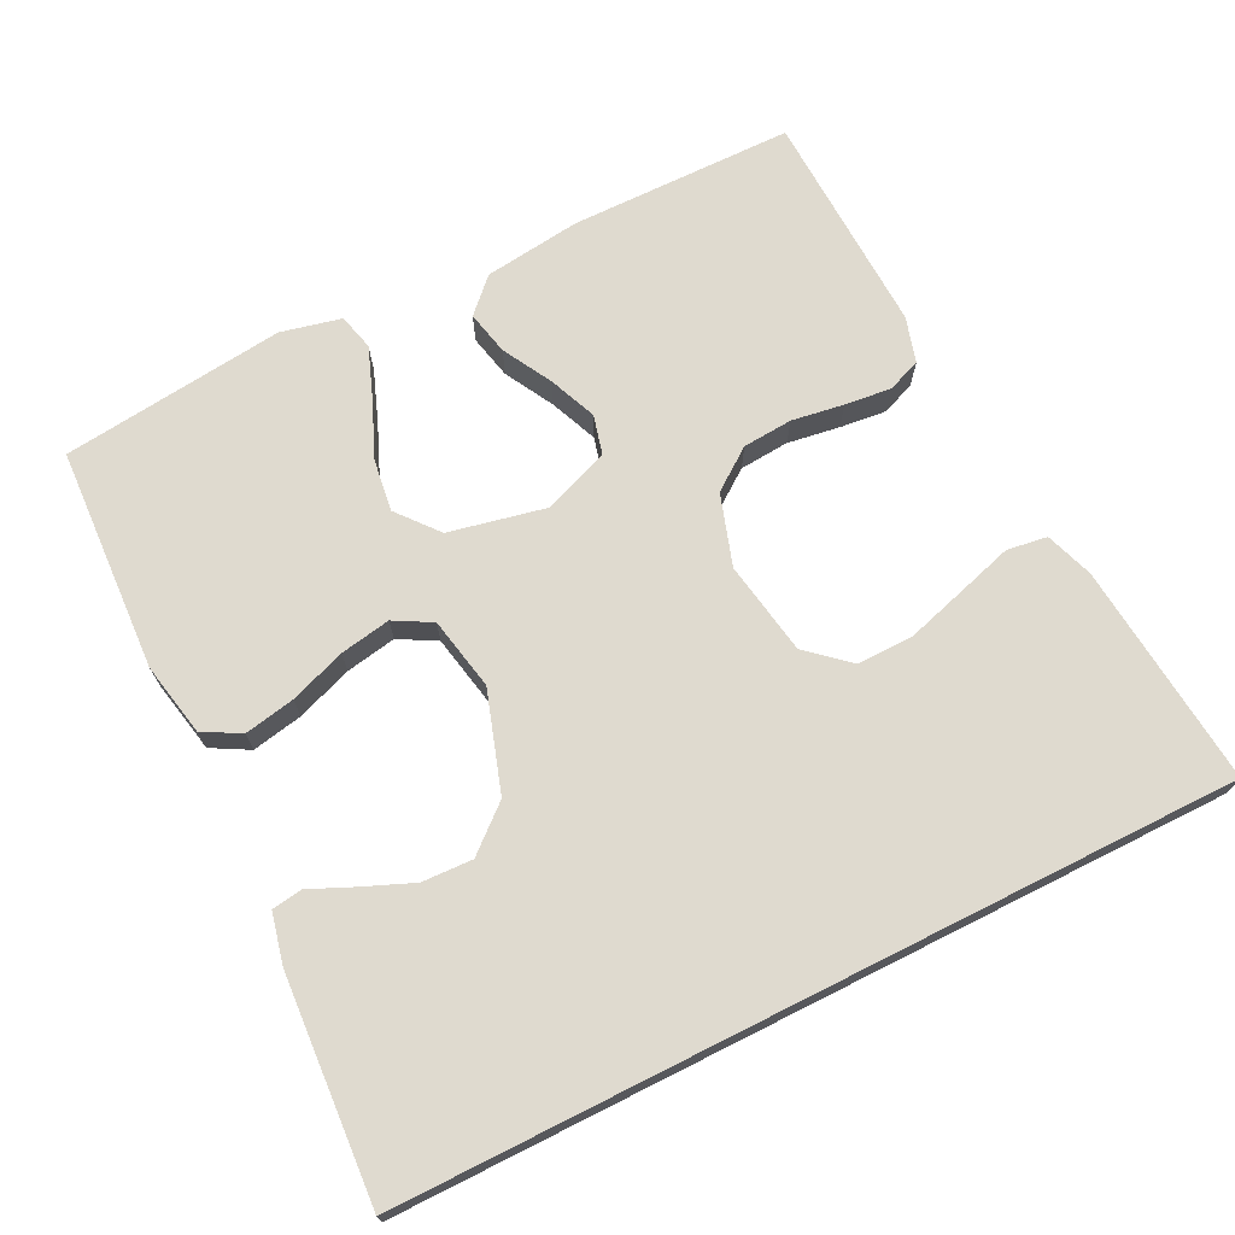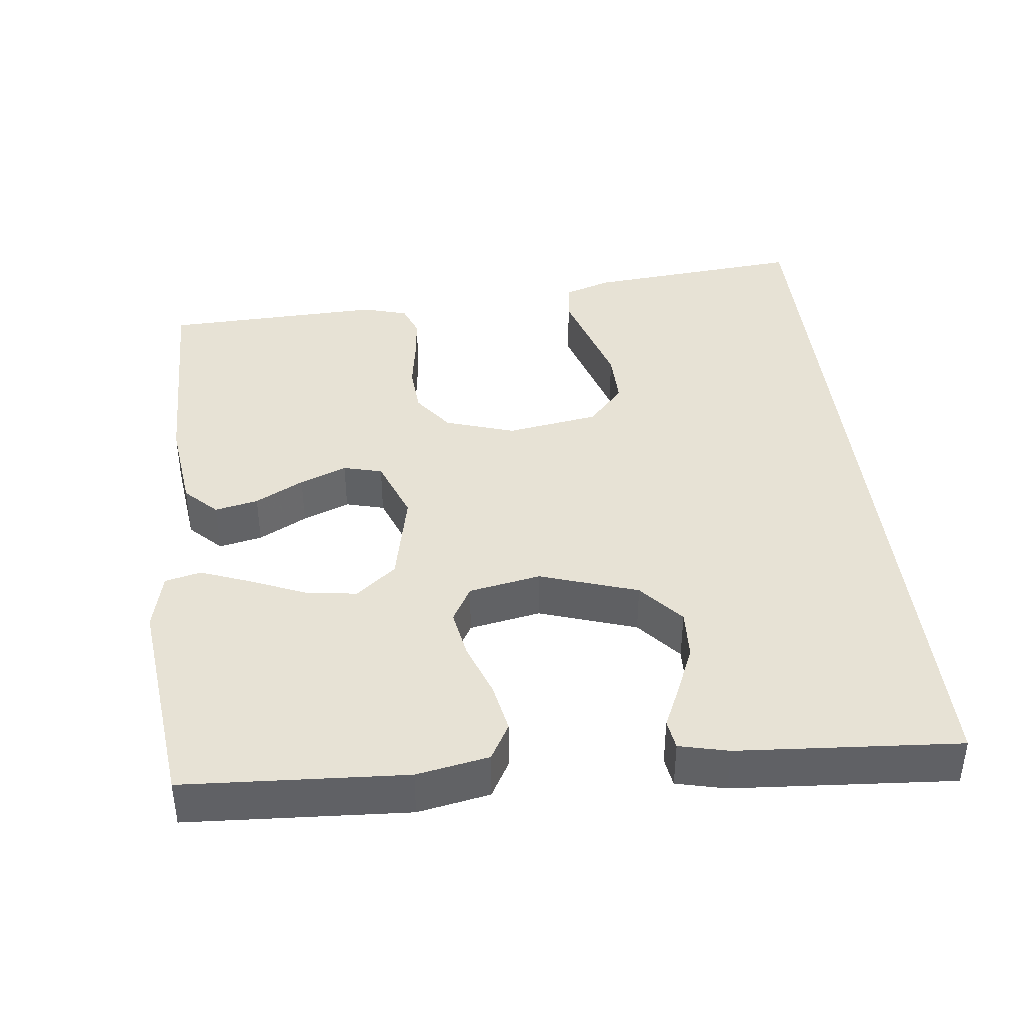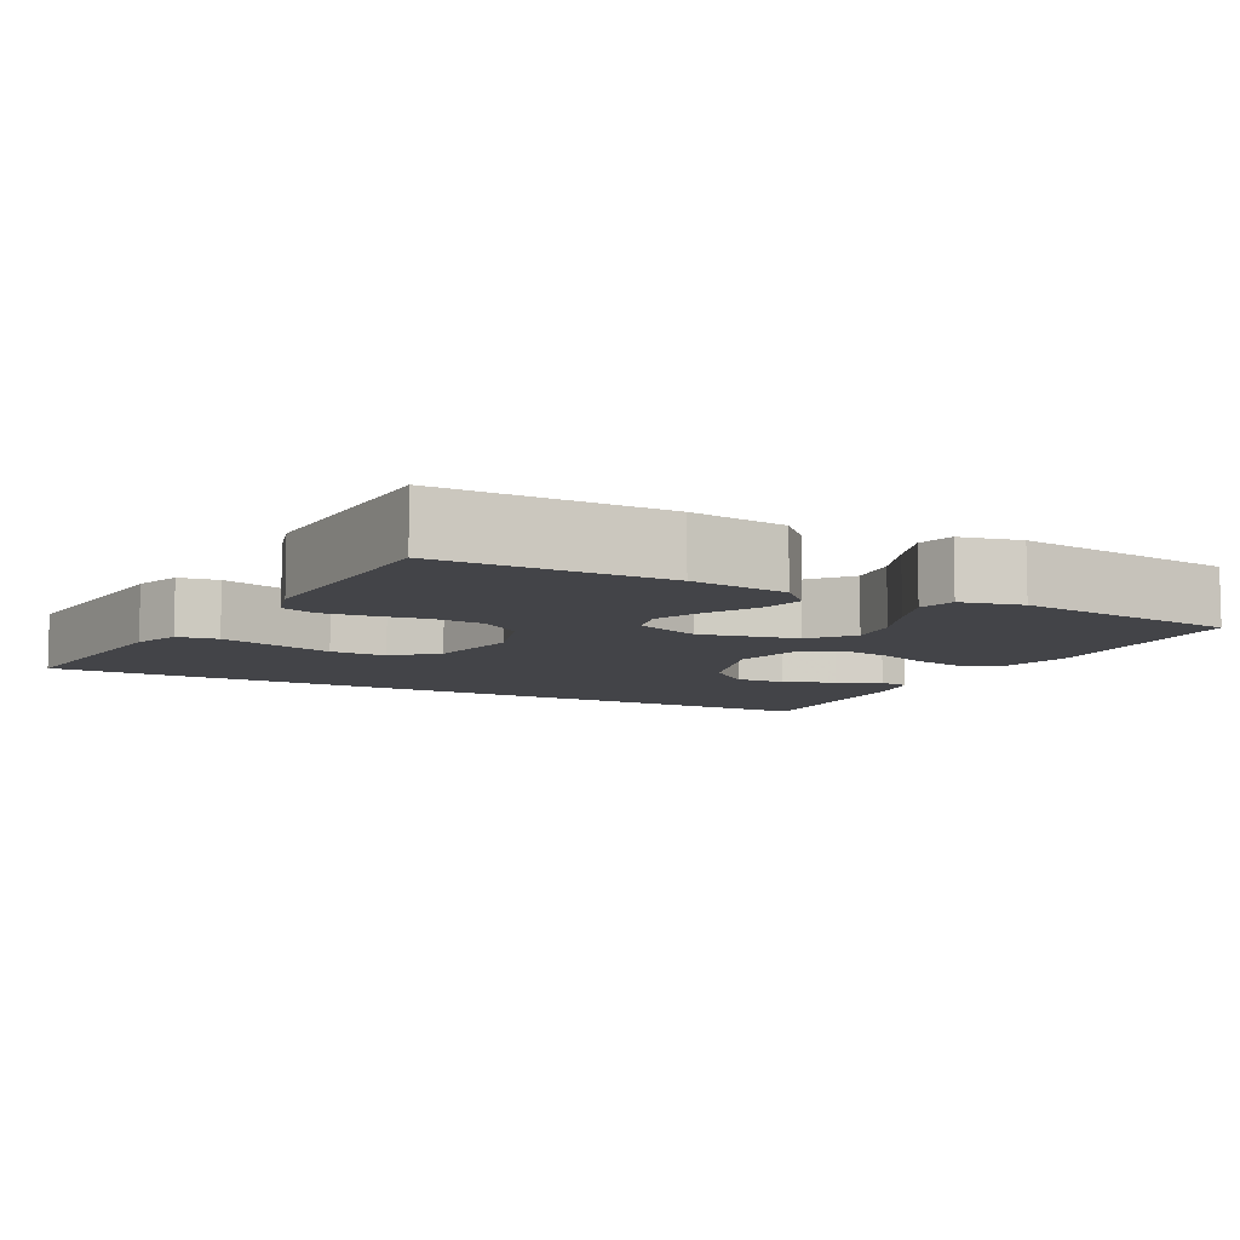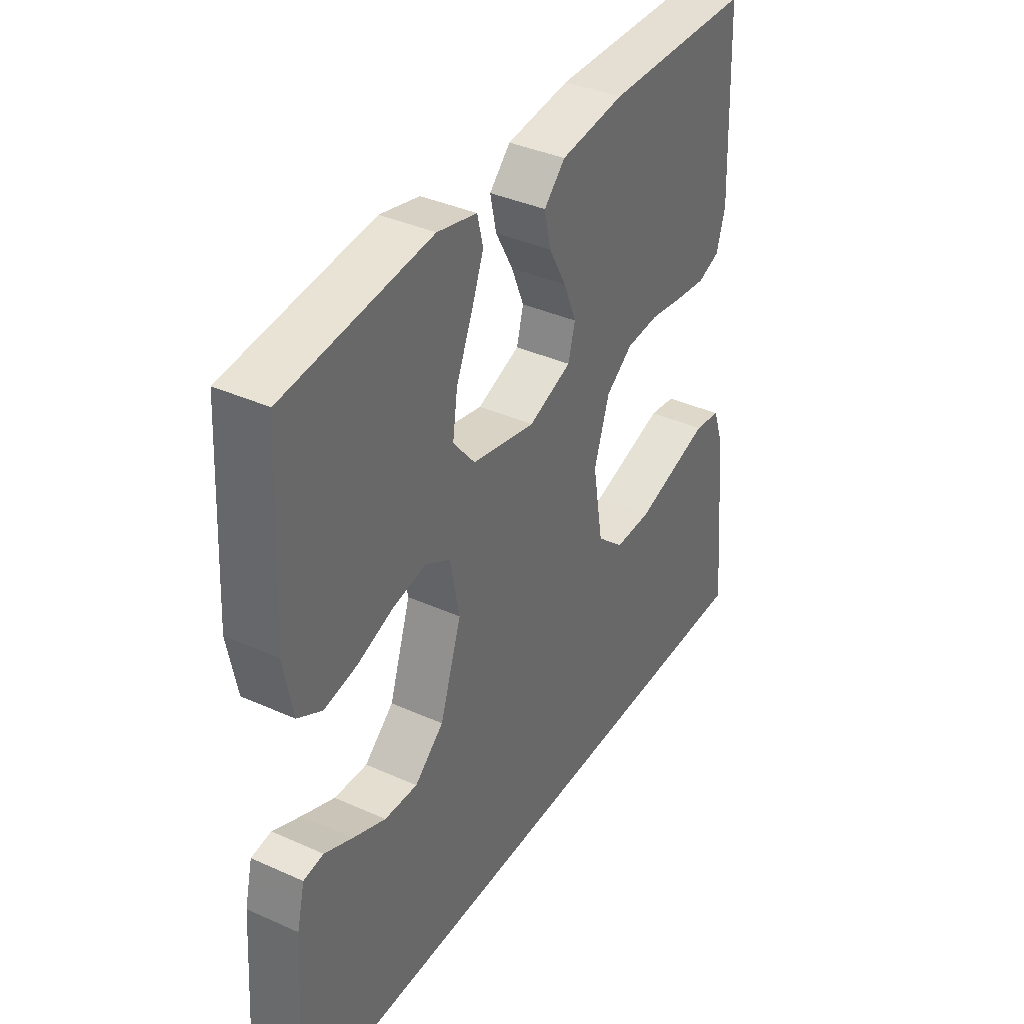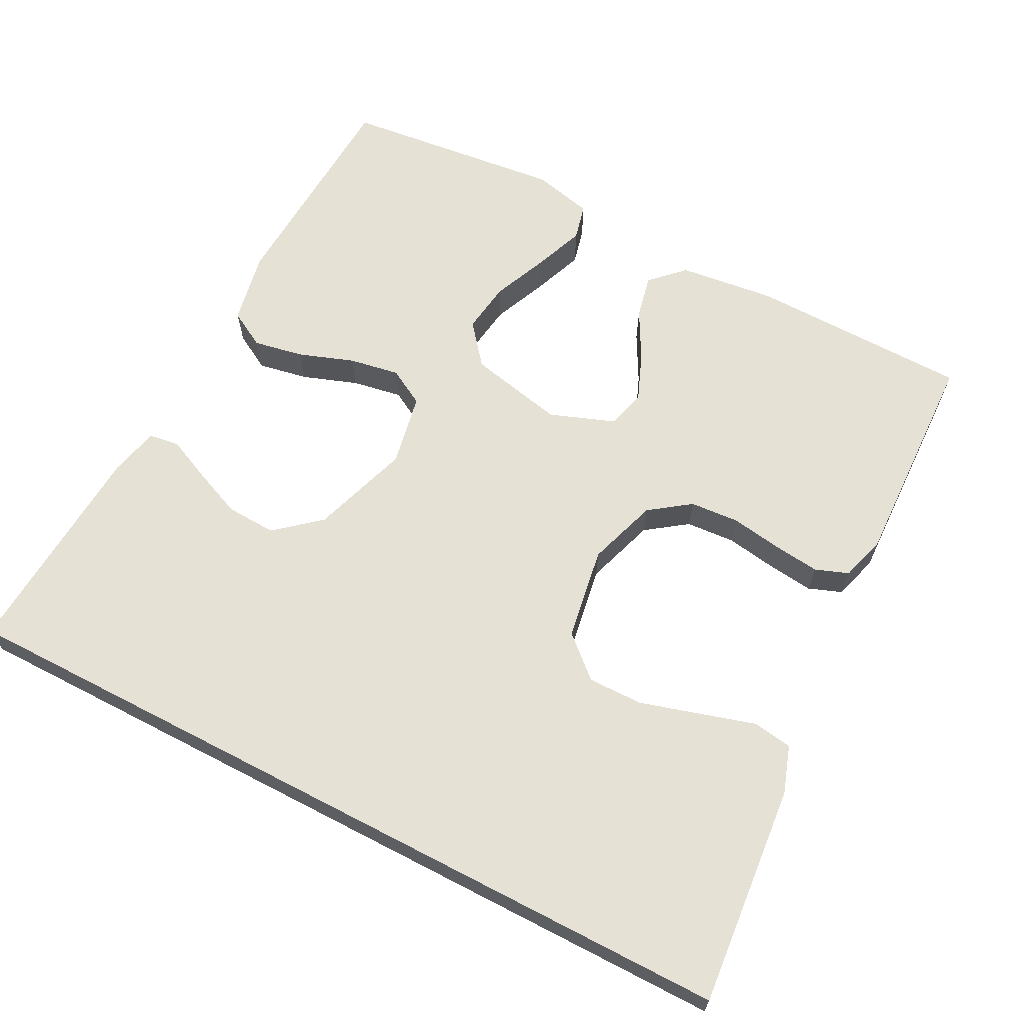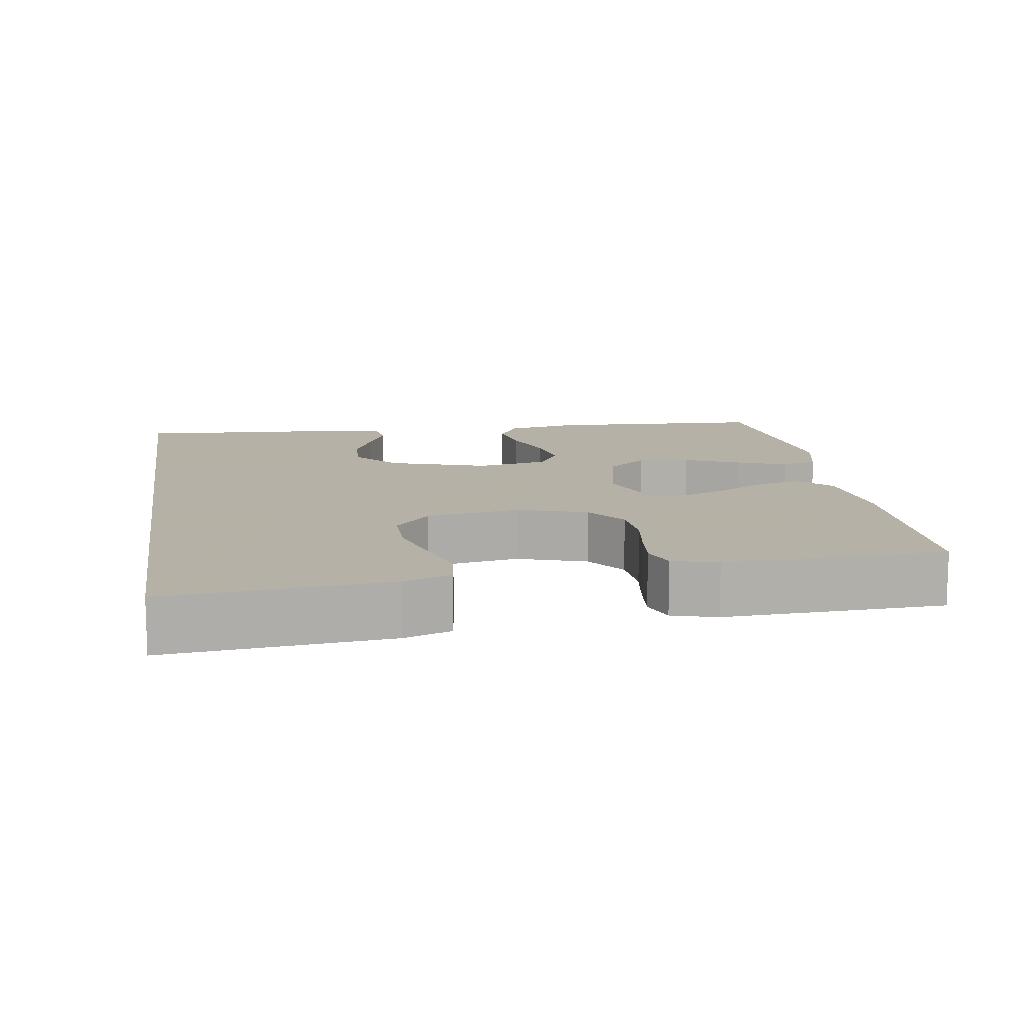
<metadata>
{"format":"obj","ext":"obj","renderer":"f3d","projection":"perspective","resolution":1024,"background":"white","views":[{"elev":70.9,"azim":153.3,"up":"+Y"},{"elev":40.1,"azim":83.5,"up":"+Y"},{"elev":-8.2,"azim":-28.2,"up":"+Y"},{"elev":37.7,"azim":119.9,"up":"+Z"},{"elev":65.1,"azim":-152.5,"up":"+Y"},{"elev":12.1,"azim":-99.0,"up":"+Y"}]}
</metadata>
<code>
v 0.543 0.07 -0.5
v -0.573 0.07 -0.5
v -0.545 0.07 -0.2
v -0.523 0.07 -0.136
v -0.469 0.07 -0.128
v -0.395 0.07 -0.15
v -0.314 0.07 -0.174
v -0.239 0.07 -0.175
v -0.184 0.07 -0.126
v -0.163 0.07 0
v -0.194 0.07 0.095
v -0.249 0.07 0.135
v -0.316 0.07 0.14
v -0.386 0.07 0.129
v -0.448 0.07 0.122
v -0.493 0.07 0.139
v -0.511 0.07 0.2
v -0.5 0.07 0.5
v -0.2 0.07 0.504
v -0.07 0.07 0.488
v -0.027 0.07 0.445
v -0.04 0.07 0.386
v -0.076 0.07 0.32
v -0.102 0.07 0.256
v -0.088 0.07 0.203
v 0 0.07 0.17
v 0.13 0.07 0.198
v 0.175 0.07 0.253
v 0.165 0.07 0.323
v 0.133 0.07 0.398
v 0.107 0.07 0.466
v 0.119 0.07 0.515
v 0.2 0.07 0.534
v 0.5 0.07 0.5
v 0.517 0.07 0.2
v 0.498 0.07 0.102
v 0.448 0.07 0.074
v 0.38 0.07 0.087
v 0.305 0.07 0.114
v 0.237 0.07 0.126
v 0.187 0.07 0.098
v 0.168 0.07 0
v 0.212 0.07 -0.133
v 0.272 0.07 -0.184
v 0.34 0.07 -0.181
v 0.407 0.07 -0.153
v 0.465 0.07 -0.127
v 0.506 0.07 -0.133
v 0.522 0.07 -0.2
v 0.543 0 -0.5
v -0.573 0 -0.5
v -0.545 0 -0.2
v -0.523 0 -0.136
v -0.469 0 -0.128
v -0.395 0 -0.15
v -0.314 0 -0.174
v -0.239 0 -0.175
v -0.184 0 -0.126
v -0.163 0 0
v -0.194 0 0.095
v -0.249 0 0.135
v -0.316 0 0.14
v -0.386 0 0.129
v -0.448 0 0.122
v -0.493 0 0.139
v -0.511 0 0.2
v -0.5 0 0.5
v -0.2 0 0.504
v -0.07 0 0.488
v -0.027 0 0.445
v -0.04 0 0.386
v -0.076 0 0.32
v -0.102 0 0.256
v -0.088 0 0.203
v 0 0 0.17
v 0.13 0 0.198
v 0.175 0 0.253
v 0.165 0 0.323
v 0.133 0 0.398
v 0.107 0 0.466
v 0.119 0 0.515
v 0.2 0 0.534
v 0.5 0 0.5
v 0.517 0 0.2
v 0.498 0 0.102
v 0.448 0 0.074
v 0.38 0 0.087
v 0.305 0 0.114
v 0.237 0 0.126
v 0.187 0 0.098
v 0.168 0 0
v 0.212 0 -0.133
v 0.272 0 -0.184
v 0.34 0 -0.181
v 0.407 0 -0.153
v 0.465 0 -0.127
v 0.506 0 -0.133
v 0.522 0 -0.2
f 46 47 48 49
f 45 46 49 1
f 44 45 1 2
f 43 44 2
f 42 43 2
f 41 42 2
f 36 37 38 39
f 36 39 40
f 35 36 40
f 34 35 40
f 33 34 40 41
f 29 30 31 32
f 29 32 33
f 28 29 33
f 20 21 22 23
f 20 23 24
f 19 20 24
f 18 19 24 25
f 16 17 18 25
f 13 14 15 16
f 3 4 5 6
f 3 6 7
f 2 3 7 8
f 28 33 41
f 27 28 41
f 26 27 41
f 13 16 25 26
f 12 13 26
f 11 12 26 41
f 10 11 41
f 9 10 41
f 2 8 9 41
f 98 97 96 95
f 50 98 95 94
f 51 50 94 93
f 51 93 92
f 51 92 91
f 51 91 90
f 88 87 86 85
f 89 88 85
f 89 85 84
f 89 84 83
f 90 89 83 82
f 81 80 79 78
f 82 81 78
f 82 78 77
f 72 71 70 69
f 73 72 69
f 73 69 68
f 74 73 68 67
f 74 67 66 65
f 65 64 63 62
f 55 54 53 52
f 56 55 52
f 57 56 52 51
f 90 82 77
f 90 77 76
f 90 76 75
f 75 74 65 62
f 75 62 61
f 90 75 61 60
f 90 60 59
f 90 59 58
f 90 58 57 51
f 1 50 51 2
f 2 51 52 3
f 3 52 53 4
f 4 53 54 5
f 5 54 55 6
f 6 55 56 7
f 7 56 57 8
f 8 57 58 9
f 9 58 59 10
f 10 59 60 11
f 11 60 61 12
f 12 61 62 13
f 13 62 63 14
f 14 63 64 15
f 15 64 65 16
f 16 65 66 17
f 17 66 67 18
f 18 67 68 19
f 19 68 69 20
f 20 69 70 21
f 21 70 71 22
f 22 71 72 23
f 23 72 73 24
f 24 73 74 25
f 25 74 75 26
f 26 75 76 27
f 27 76 77 28
f 28 77 78 29
f 29 78 79 30
f 30 79 80 31
f 31 80 81 32
f 32 81 82 33
f 33 82 83 34
f 34 83 84 35
f 35 84 85 36
f 36 85 86 37
f 37 86 87 38
f 38 87 88 39
f 39 88 89 40
f 40 89 90 41
f 41 90 91 42
f 42 91 92 43
f 43 92 93 44
f 44 93 94 45
f 45 94 95 46
f 46 95 96 47
f 47 96 97 48
f 48 97 98 49
f 49 98 50 1

</code>
